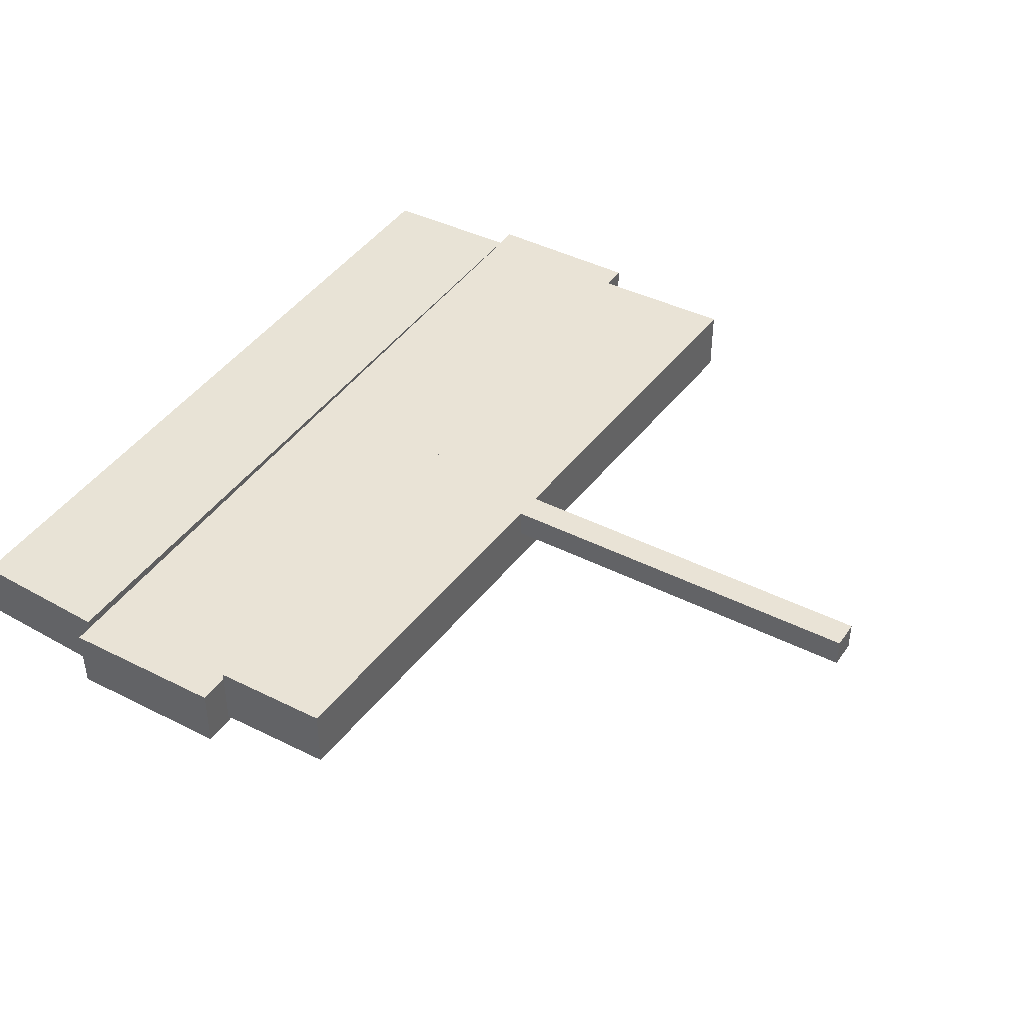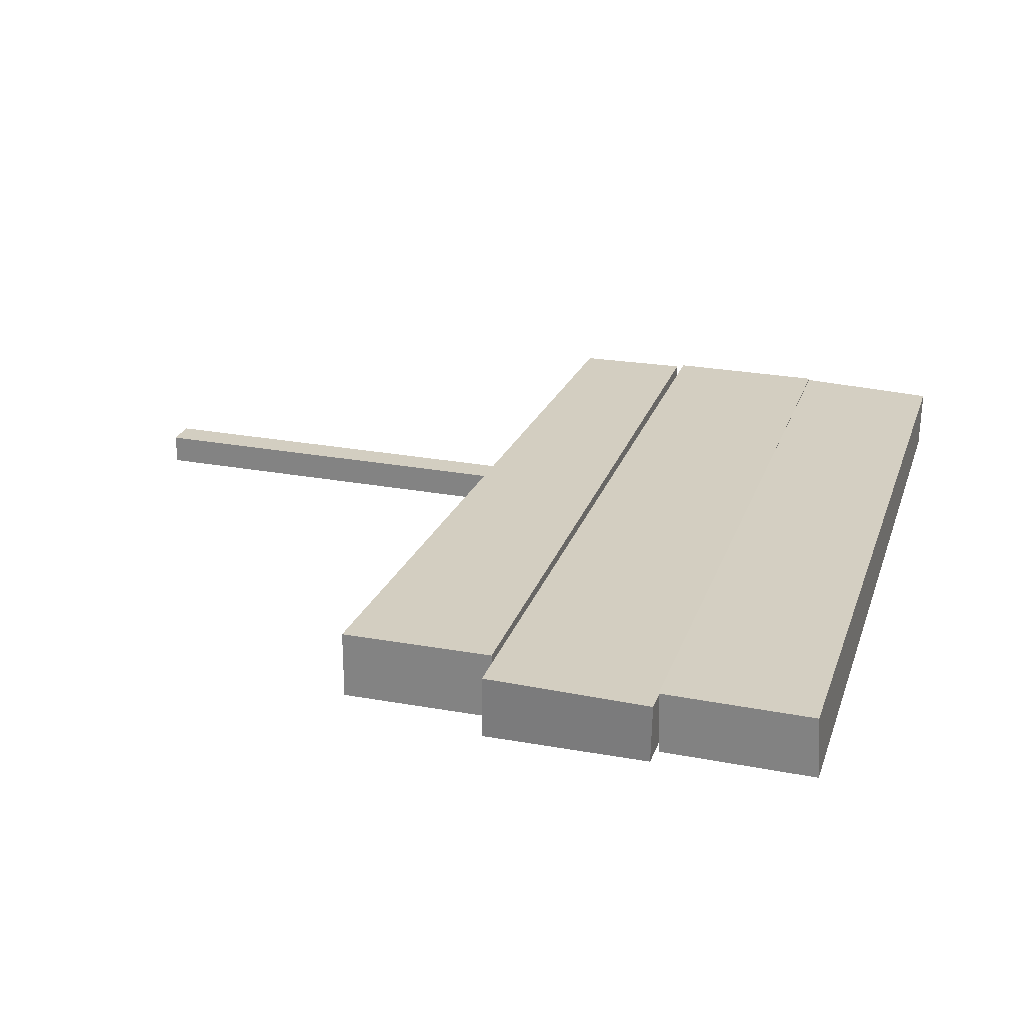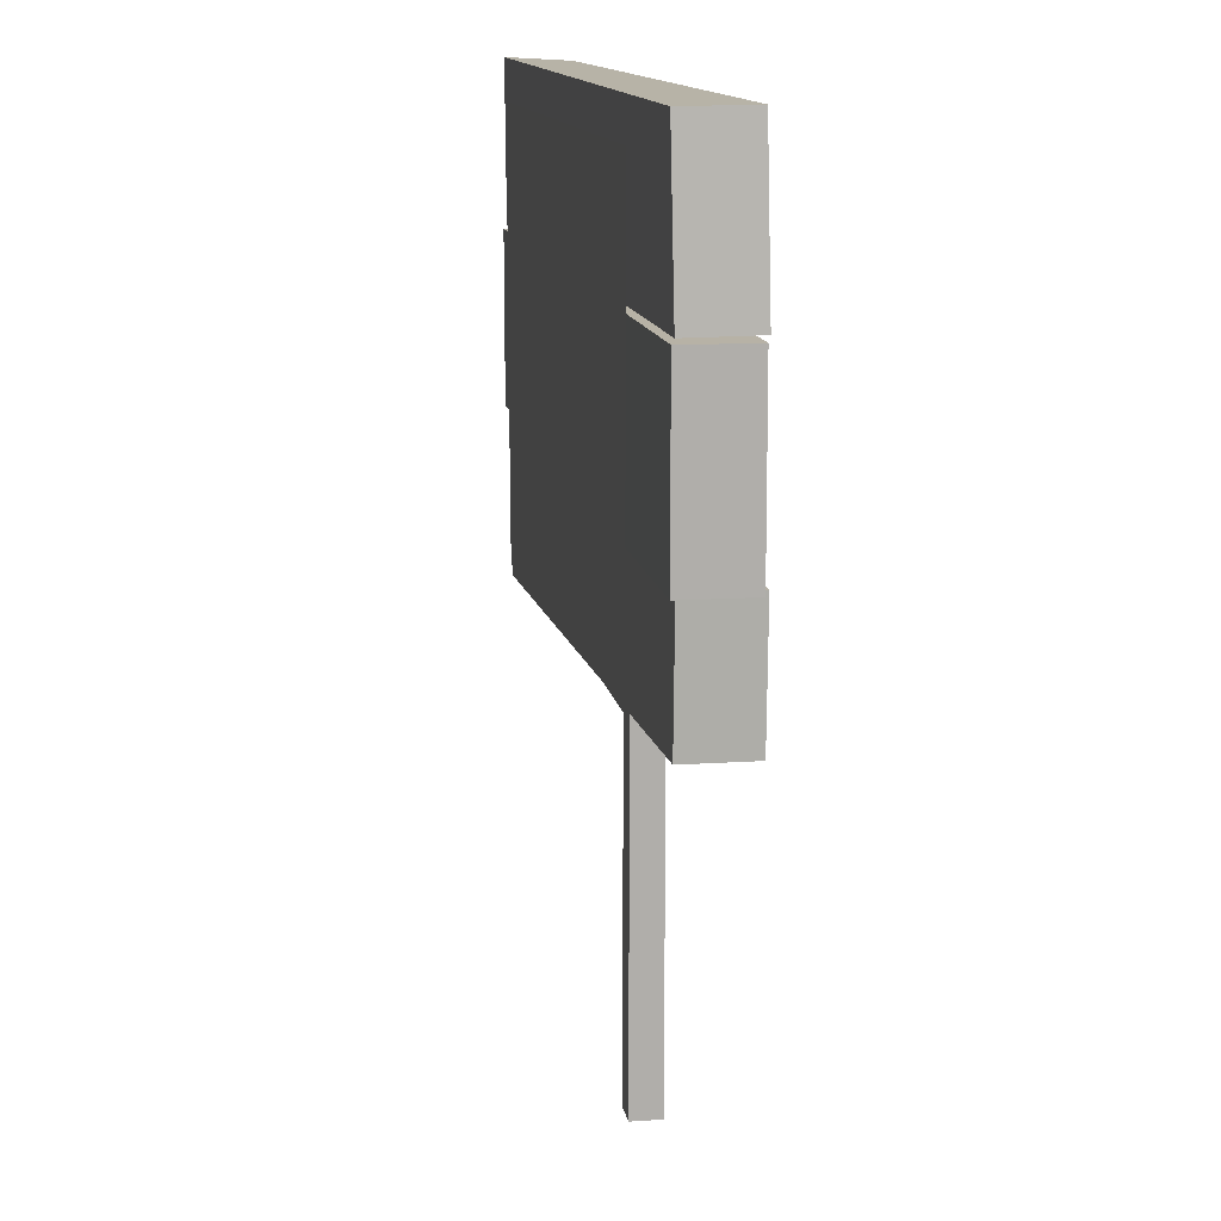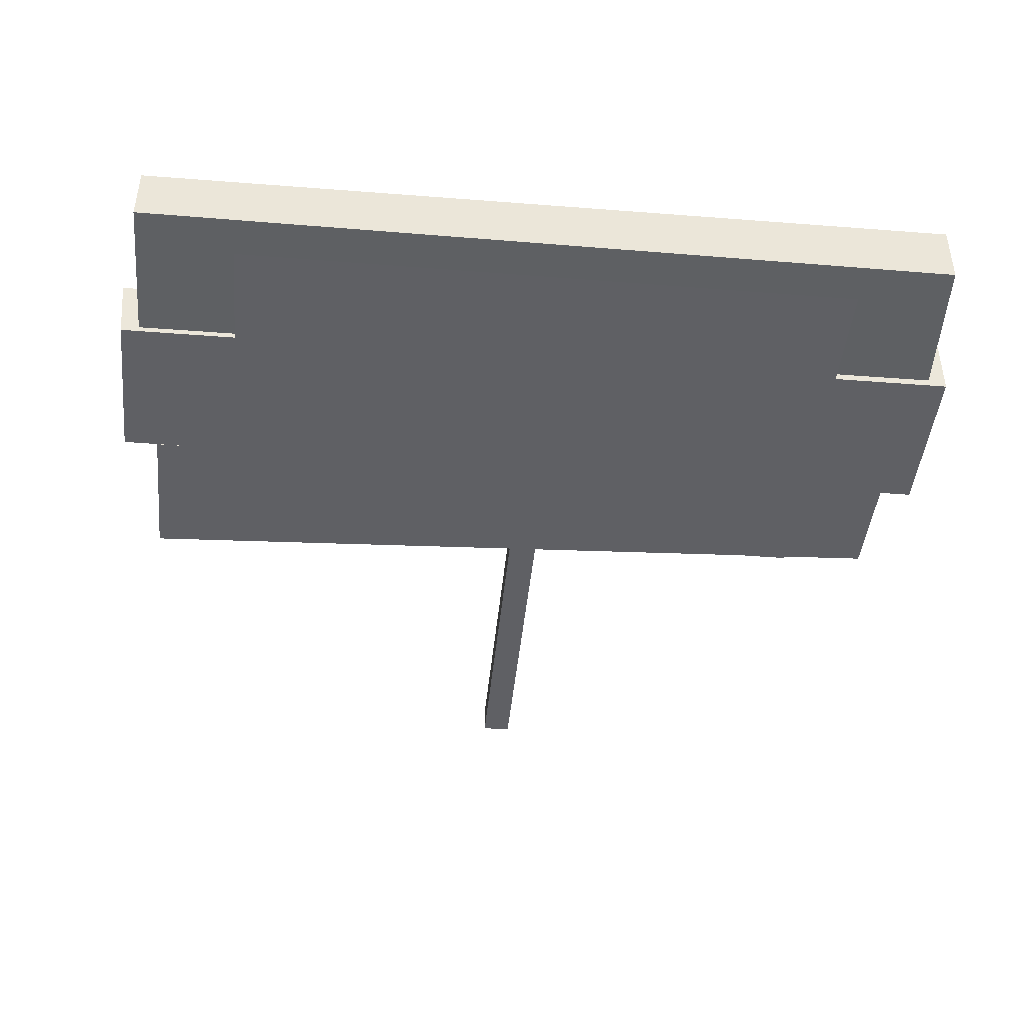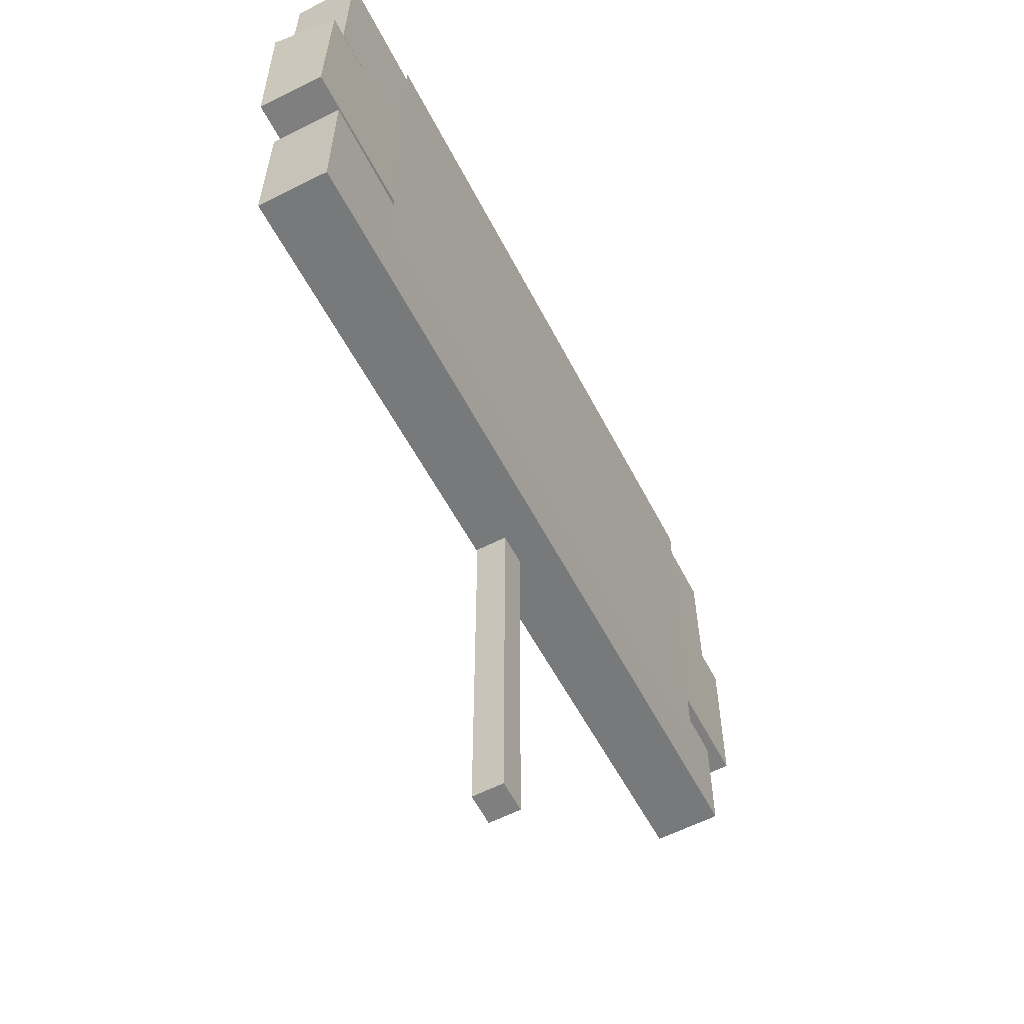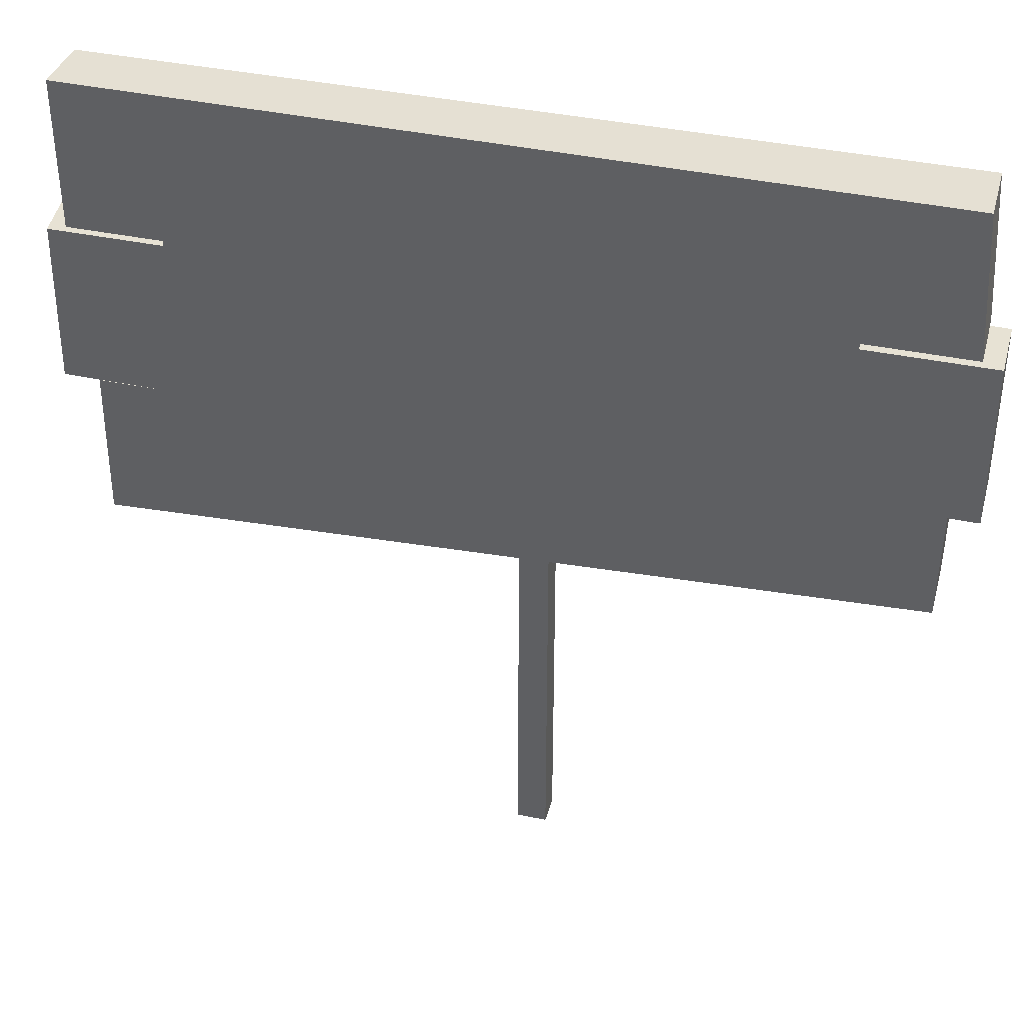
<metadata>
{"format":"obj","ext":"obj","renderer":"f3d","projection":"perspective","resolution":1024,"background":"white","views":[{"elev":42.1,"azim":-58.7,"up":"+Z"},{"elev":25.1,"azim":106.9,"up":"+Z"},{"elev":12.5,"azim":-99.2,"up":"+Y"},{"elev":-43.3,"azim":174.6,"up":"+Z"},{"elev":-59.9,"azim":117.4,"up":"+Y"},{"elev":39.2,"azim":-165.1,"up":"+Y"}]}
</metadata>
<code>
o Cube
v -0.9987 2.022 -0.06617
v -0.998 2.024 0.09508
v -1.02 1.651 0.09975
v -1.021 1.649 -0.06149
v 1.091 2.034 -0.07301
v 1.092 2.025 0.08797
v 1.093 1.648 -0.06941
v 1.094 1.641 0.09166
f 1 5 7 4
f 4 7 8 3
f 3 2 1 4
f 3 8 6 2
f 7 5 6 8
f 2 6 5 1
o Cube.001
v 0.03243 1.087 0.02934
v 0.03243 -0.1188 0.02934
v 0.03243 1.087 0.1042
v 0.03243 -0.1188 0.1042
v -0.0437 1.087 0.02934
v -0.0437 -0.1188 0.02934
v -0.0437 1.087 0.1042
v -0.0437 -0.1188 0.1042
f 9 13 15 11
f 12 11 15 16
f 16 15 13 14
f 14 10 12 16
f 10 9 11 12
f 14 13 9 10
o Cube.005
v -1.068 1.644 -0.0758
v -1.068 1.644 0.08545
v -1.068 1.22 0.08545
v -1.068 1.22 -0.0758
v 1.14 1.636 -0.07129
v 1.154 1.642 0.08915
v 1.148 1.217 -0.06939
v 1.148 1.217 0.09187
f 17 21 23 20
f 20 23 24 19
f 19 18 17 20
f 19 24 22 18
f 23 21 22 24
f 18 22 21 17
o Cube.006
v -0.9933 1.215 -0.05289
v -0.9933 1.215 0.1084
v -0.9896 0.917 0.106
v -0.9896 0.917 -0.05527
v 1.059 1.214 -0.06701
v 1.059 1.214 0.1073
v 1.064 0.8247 -0.06685
v 1.064 0.8247 0.1075
f 25 29 31 28
f 28 31 32 27
f 27 26 25 28
f 27 32 30 26
f 31 29 30 32
f 26 30 29 25
o Plane.002
v 0.8397 0.9464 -0.0988
v -0.7585 0.9464 -0.0988
v 0.8397 1.945 -0.0988
v -0.7585 1.945 -0.0988
f 33 34 36 35

</code>
